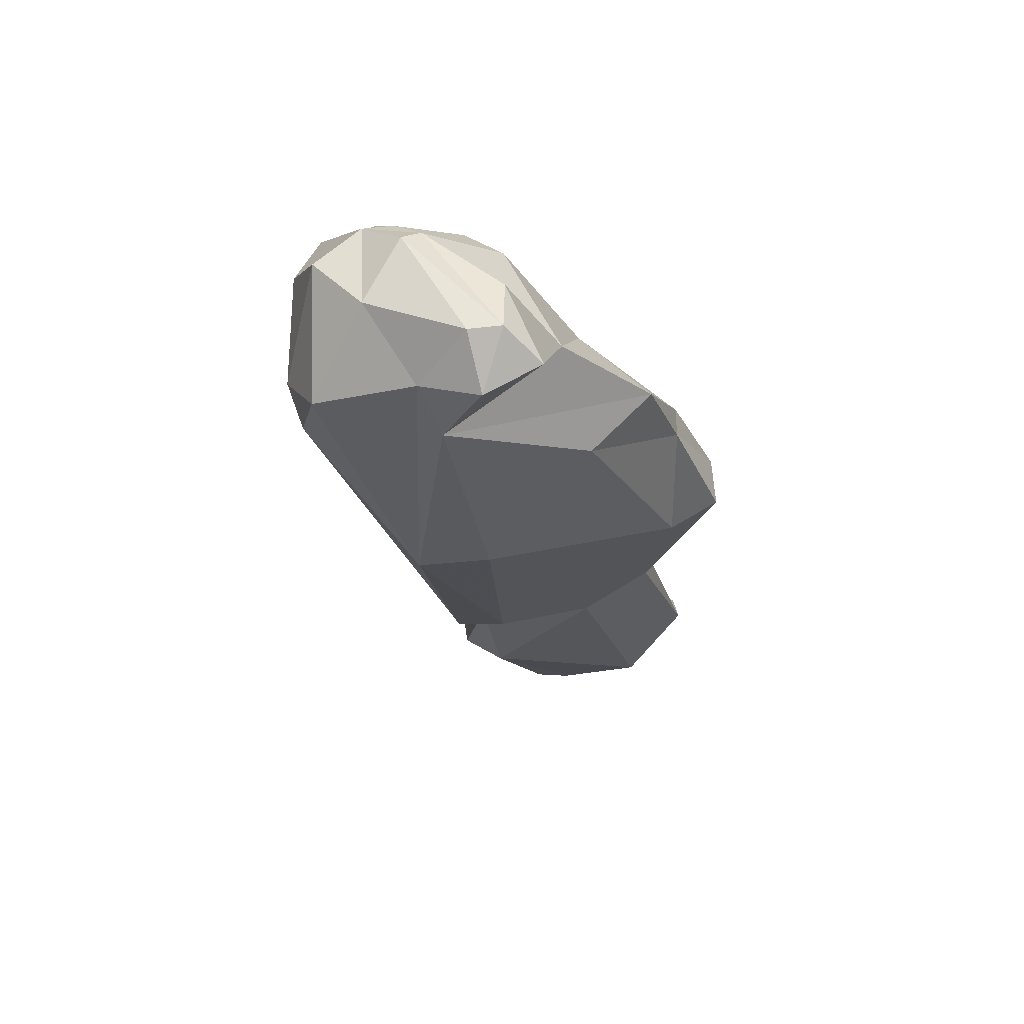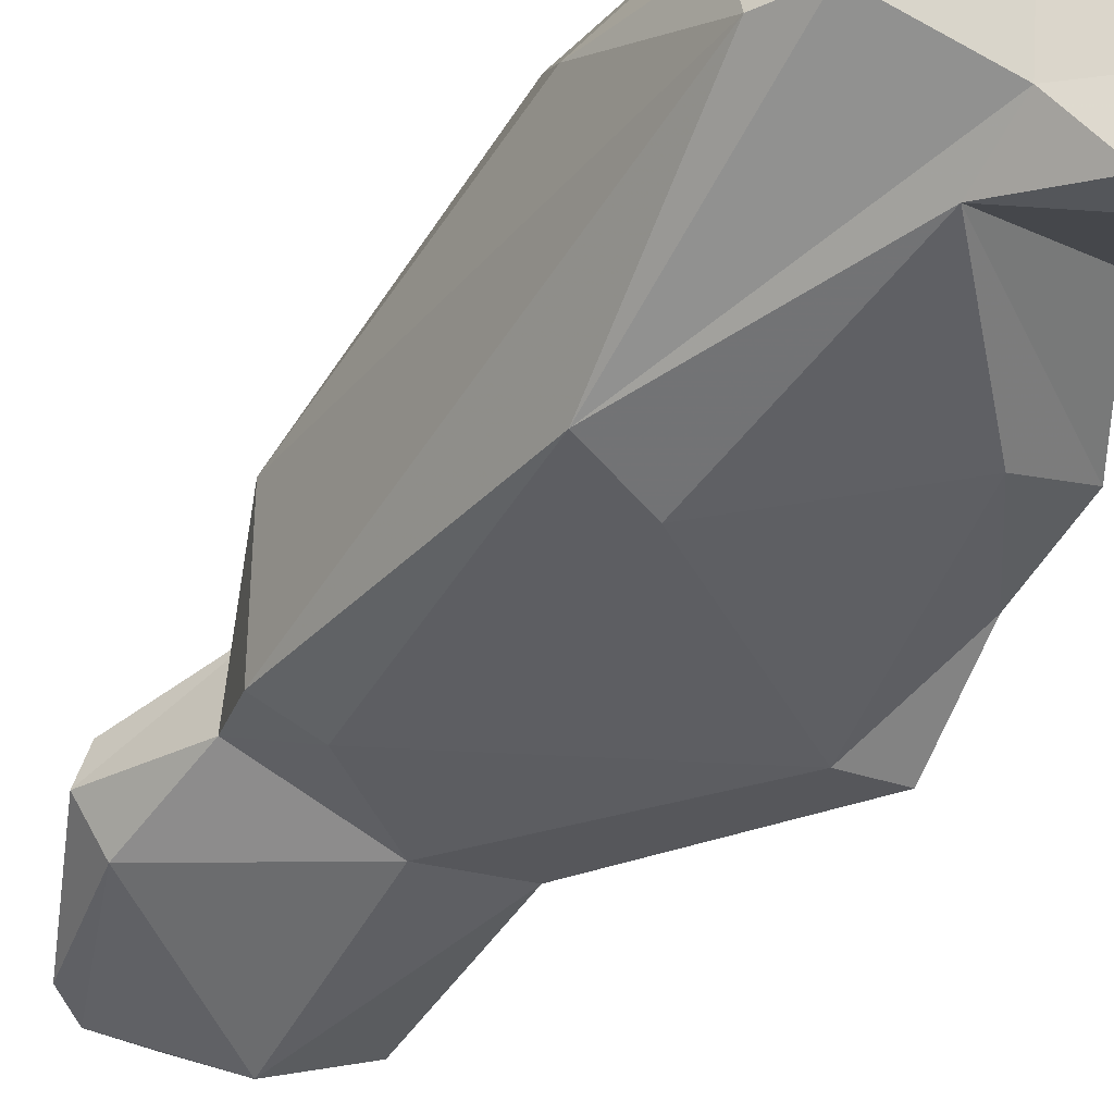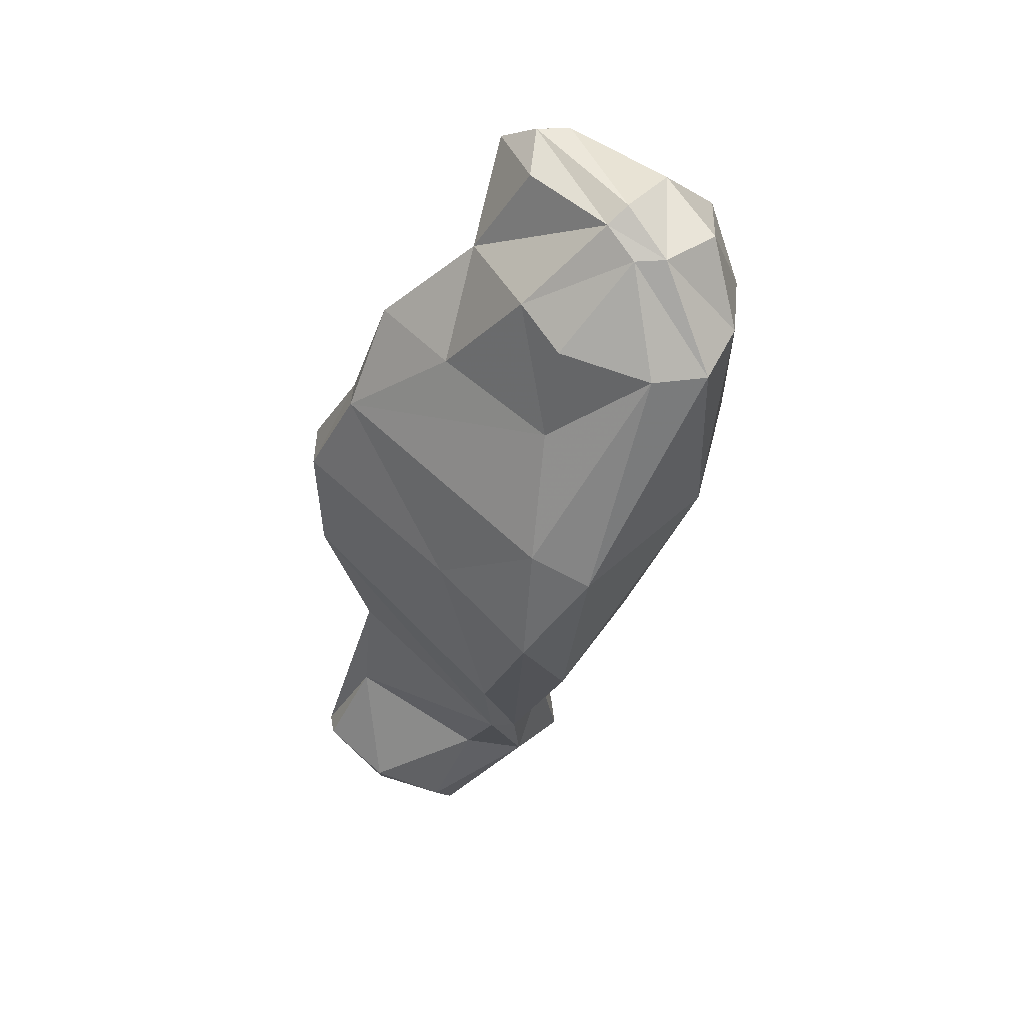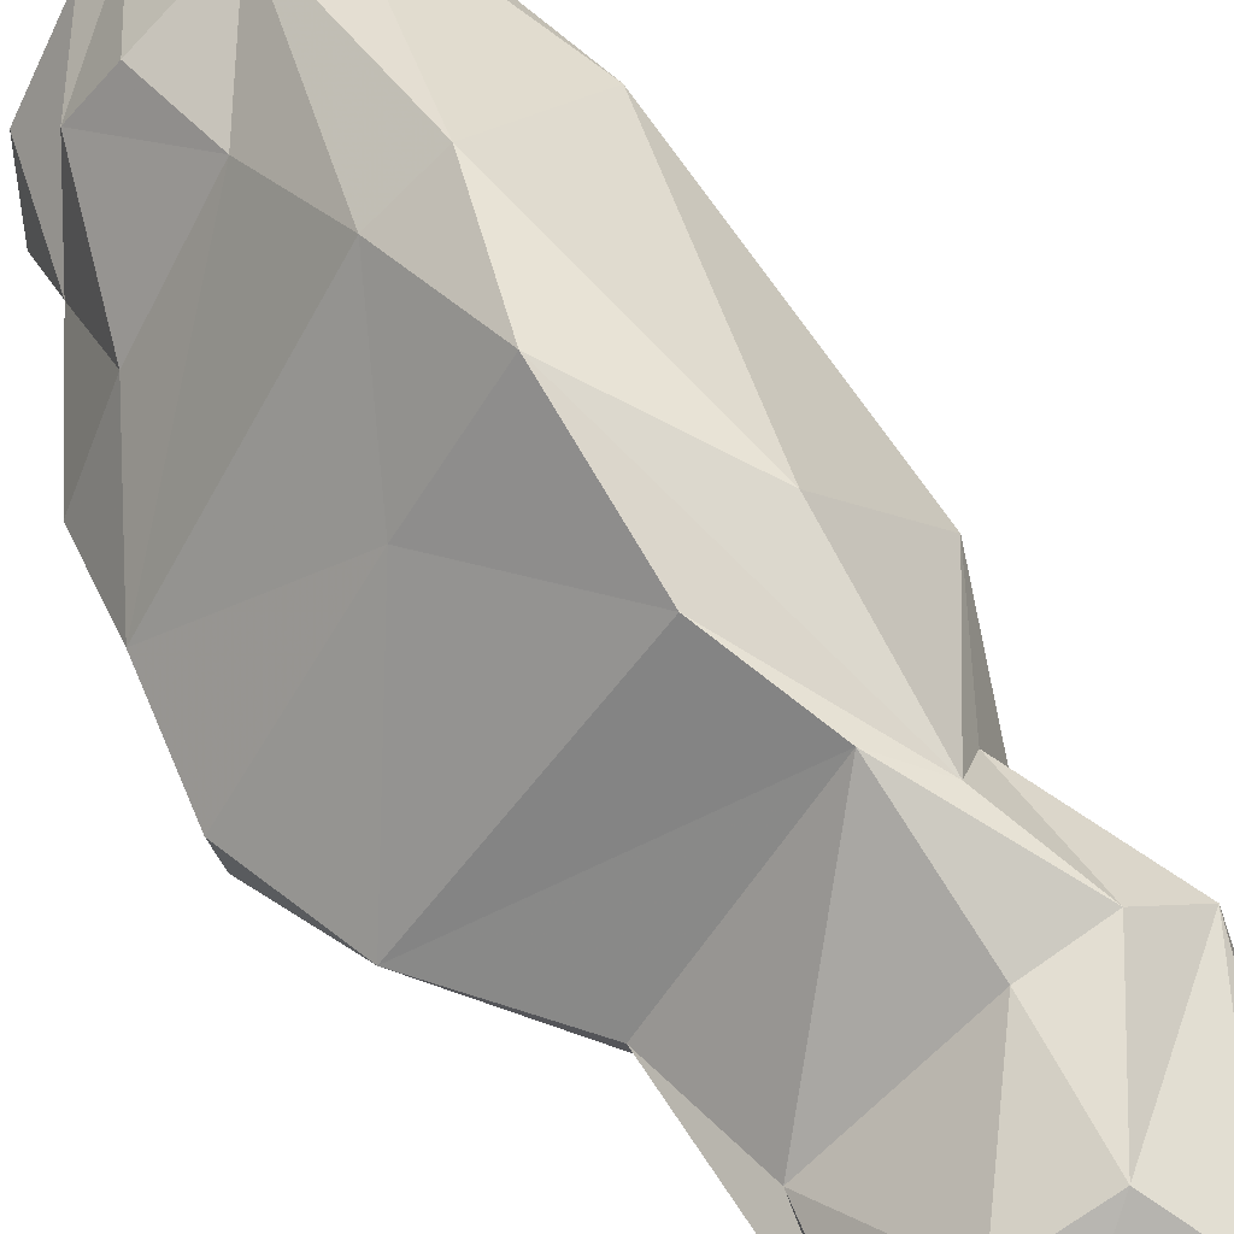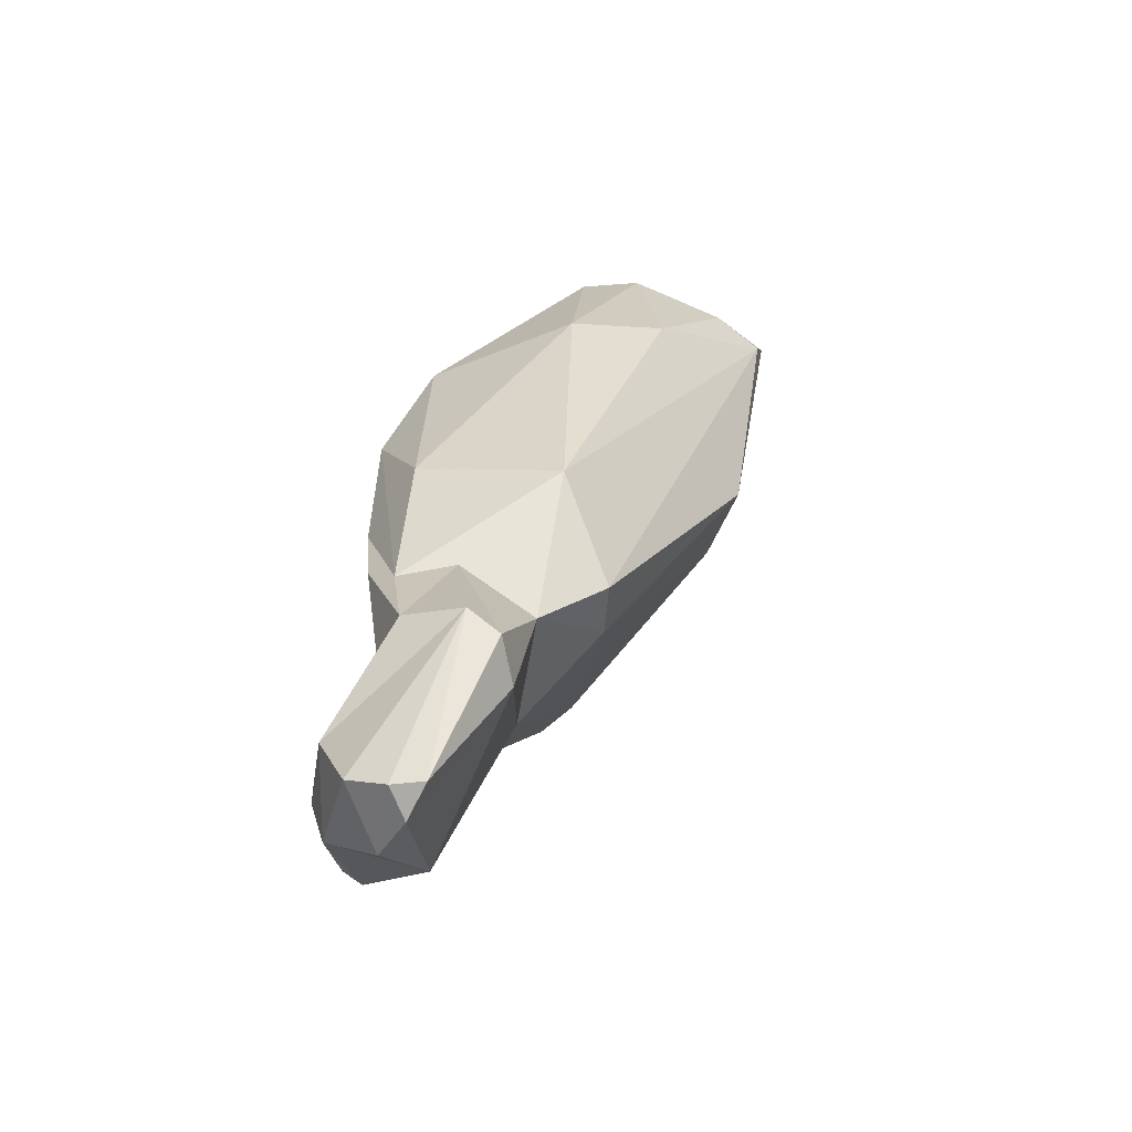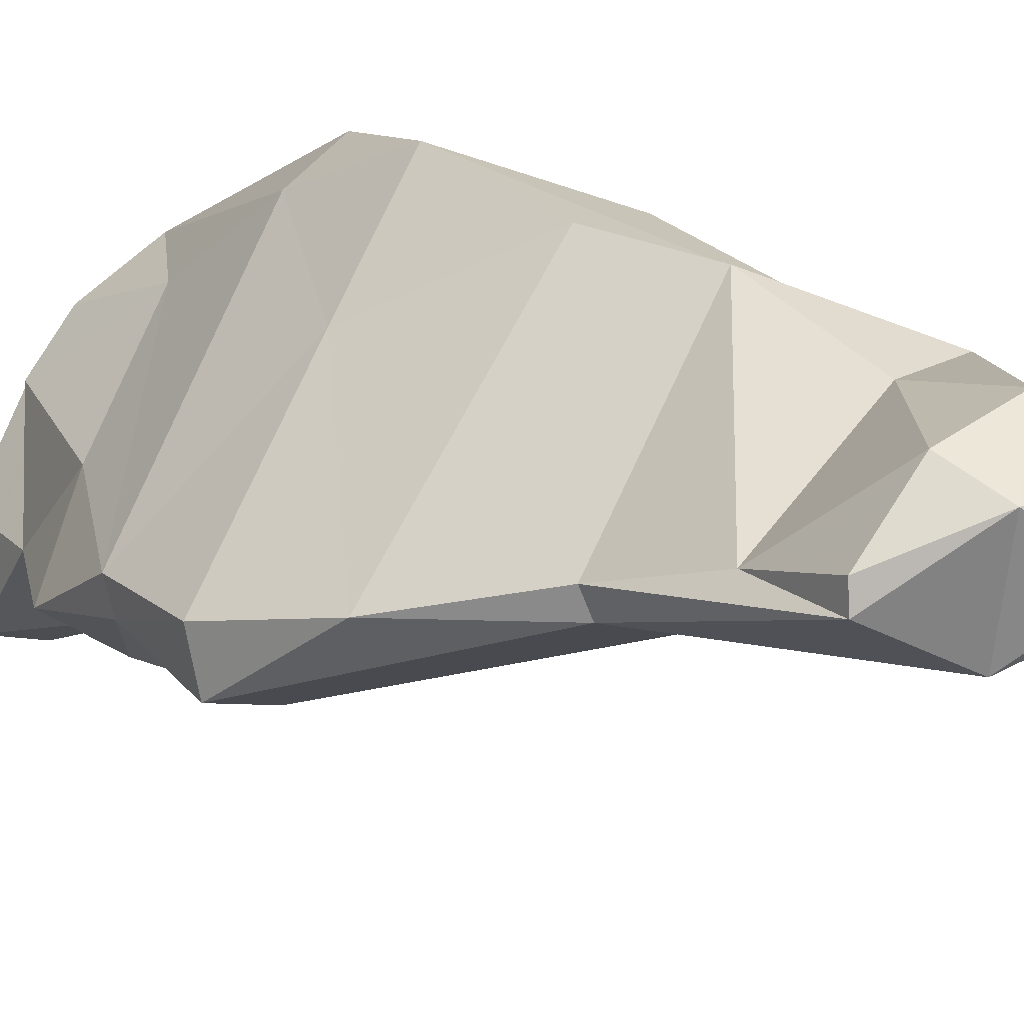
<metadata>
{"format":"obj","ext":"obj","renderer":"f3d","projection":"perspective","resolution":1024,"background":"white","views":[{"elev":48.9,"azim":-1.9,"up":"+Z"},{"elev":-65.7,"azim":-47.8,"up":"+Y"},{"elev":60.3,"azim":-176.5,"up":"+Z"},{"elev":75.9,"azim":131.2,"up":"+Y"},{"elev":-67.3,"azim":-110.3,"up":"+Z"},{"elev":24.8,"azim":123.2,"up":"+Y"}]}
</metadata>
<code>
v 180.3 266.5 114.6
v 180.5 270.1 108.8
v 181.8 263 116.7
v 180.6 271.2 117.2
v 181.9 268.3 120.7
v 181.1 263.7 114.3
v 184.7 274.2 93.29
v 181.9 274 117.1
v 184.3 265.1 121.1
v 184.2 270.2 121.2
v 181.5 274.9 107.3
v 186.4 263.6 103.8
v 186.2 268.1 122.4
v 186.8 262.2 118.5
v 188.3 270.6 89.72
v 187 280.9 107.8
v 189.1 262.7 121.5
v 185.8 270.4 121.1
v 187.1 268.9 121.9
v 184.6 274.8 117.4
v 189.8 260.8 119.2
v 190.8 262.9 121.6
v 188.1 280.8 96.05
v 190.9 269.9 90.57
v 190.2 282.4 102.9
v 189.1 273.5 117.8
v 191 265.7 121.4
v 189.4 277.7 89.15
v 187.9 262 115.3
v 189.8 273.6 86.91
v 190 264 103.7
v 191 271.3 118.5
v 188.7 275.6 81.53
v 190.8 280.4 88.74
v 190.8 274.3 81.25
v 190 279.7 108.3
v 192.6 262 119.9
v 190.5 279.8 84.09
v 200.2 268.1 101.1
v 193.7 266.5 116.7
v 188.4 277.3 82.51
v 189.6 275.4 113.3
v 195.2 264.8 111.1
v 193.5 277 75.69
v 192.4 281.8 96.06
v 194 278.5 75.14
v 194.9 271 112.9
v 198.4 267.5 112.2
v 195.4 277.3 75.06
v 196.1 272.4 88.66
v 195.6 281.5 79.92
v 195 280.3 76.23
v 193.7 279.9 84.87
v 192 281.5 91
v 200.2 270.6 107.8
v 199.7 273.4 90.67
v 197.8 277.8 76.01
v 200.2 269.2 107.4
v 202.7 277.3 81.31
v 200.2 276.6 85.94
v 199.5 275 78.86
v 199.2 280.8 81.01
v 199.4 280 78.33
v 194.9 277.9 103
v 199.9 274.6 91.11
v 202.6 268.9 102.2
v 202.5 271.3 102.8
v 202.4 278.4 81.52
v 202.3 272.9 97.14
g foo
f 18 10 19
f 19 10 13
f 22 19 13
f 27 19 22
f 27 22 37
f 17 22 13
f 9 10 5
f 13 10 9
f 17 13 9
f 21 22 17
f 37 22 21
f 14 17 9
f 21 17 14
f 20 18 26
f 32 26 18
f 19 32 18
f 40 32 19
f 8 18 20
f 40 19 27
f 37 40 27
f 37 29 40
f 10 18 8
f 10 8 4
f 10 4 5
f 4 1 5
f 21 29 37
f 1 3 5
f 9 5 3
f 29 21 14
f 3 14 9
f 32 42 26
f 47 42 32
f 42 20 26
f 32 40 47
f 48 47 40
f 16 8 20
f 43 48 29
f 48 40 29
f 6 3 1
f 3 12 14
f 12 29 14
f 36 42 55
f 20 36 16
f 42 36 20
f 55 42 47
f 55 47 48
f 55 48 58
f 43 58 48
f 11 8 16
f 11 4 8
f 29 31 43
f 2 4 11
f 2 1 4
f 6 1 2
f 6 12 3
f 12 31 29
f 64 25 36
f 55 64 36
f 67 64 55
f 25 16 36
f 67 55 58
f 67 58 66
f 16 25 23
f 39 58 43
f 66 58 39
f 23 11 16
f 43 31 39
f 7 2 11
f 7 6 2
f 39 31 24
f 7 15 6
f 12 6 15
f 31 12 24
f 24 12 15
f 45 25 64
f 64 67 69
f 69 45 64
f 66 69 67
f 34 23 25
f 34 25 45
f 66 56 69
f 39 56 66
f 50 56 39
f 11 23 7
f 24 50 39
f 54 45 69
f 65 54 69
f 54 34 45
f 56 65 69
f 7 23 34
f 7 34 28
f 50 24 30
f 30 7 28
f 15 30 24
f 30 15 7
f 60 54 65
f 60 53 54
f 59 60 65
f 65 56 59
f 38 34 54
f 38 54 53
f 56 61 59
f 38 28 34
f 50 61 56
f 38 41 28
f 35 50 30
f 41 33 28
f 35 30 33
f 30 28 33
f 62 60 68
f 68 60 59
f 51 53 62
f 60 62 53
f 51 38 53
f 51 41 38
f 35 61 50
f 35 49 61
f 49 35 44
f 35 33 44
f 33 41 44
f 51 62 63
f 63 62 68
f 63 68 59
f 61 63 59
f 52 51 63
f 57 52 63
f 61 57 63
f 41 51 52
f 46 52 57
f 49 57 61
f 41 52 46
f 49 46 57
f 46 44 41
f 44 46 49
g

</code>
